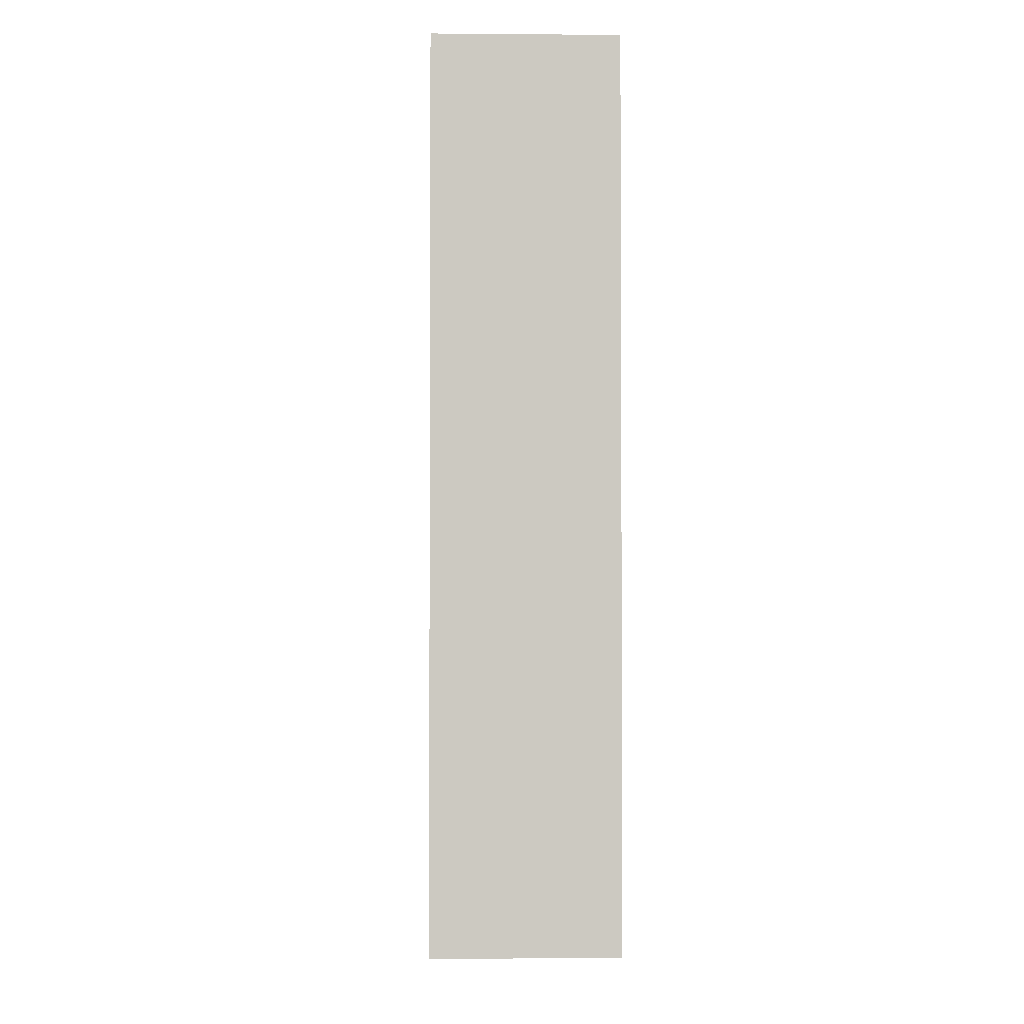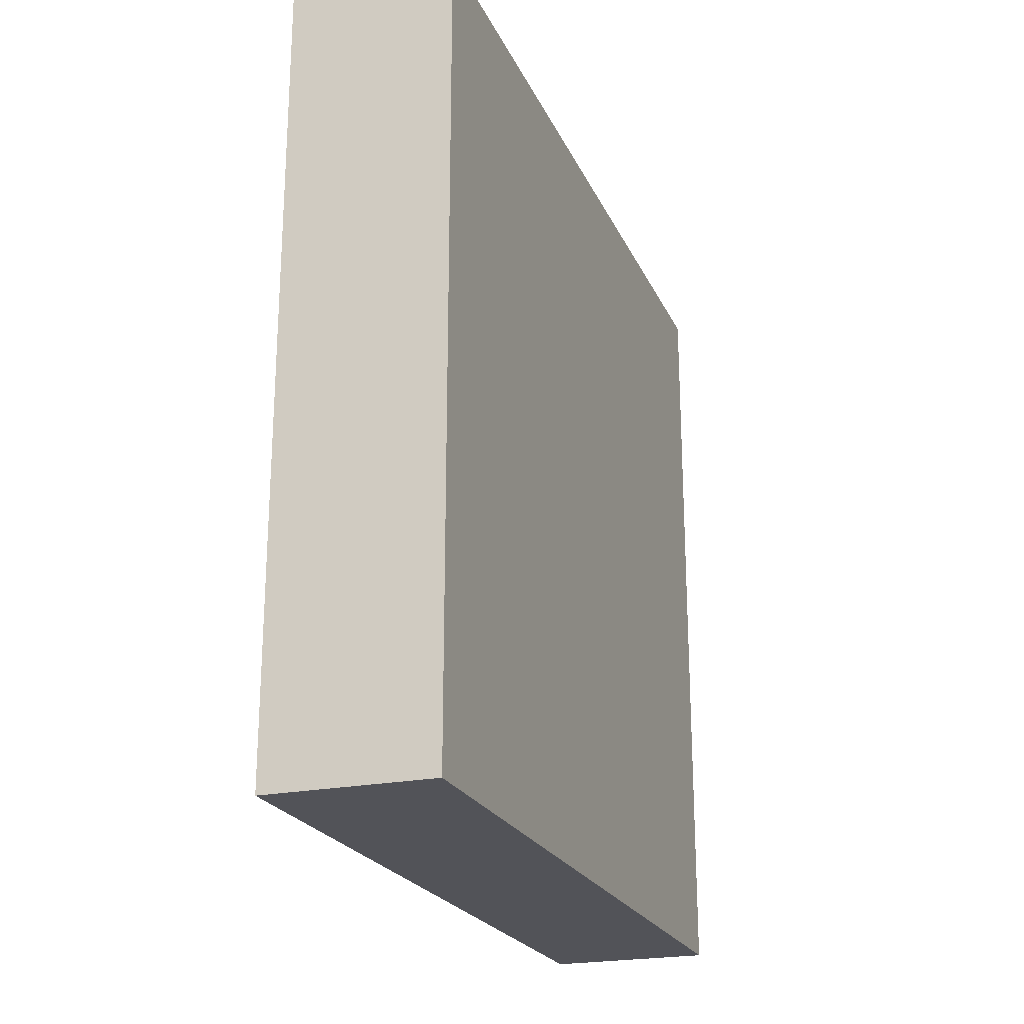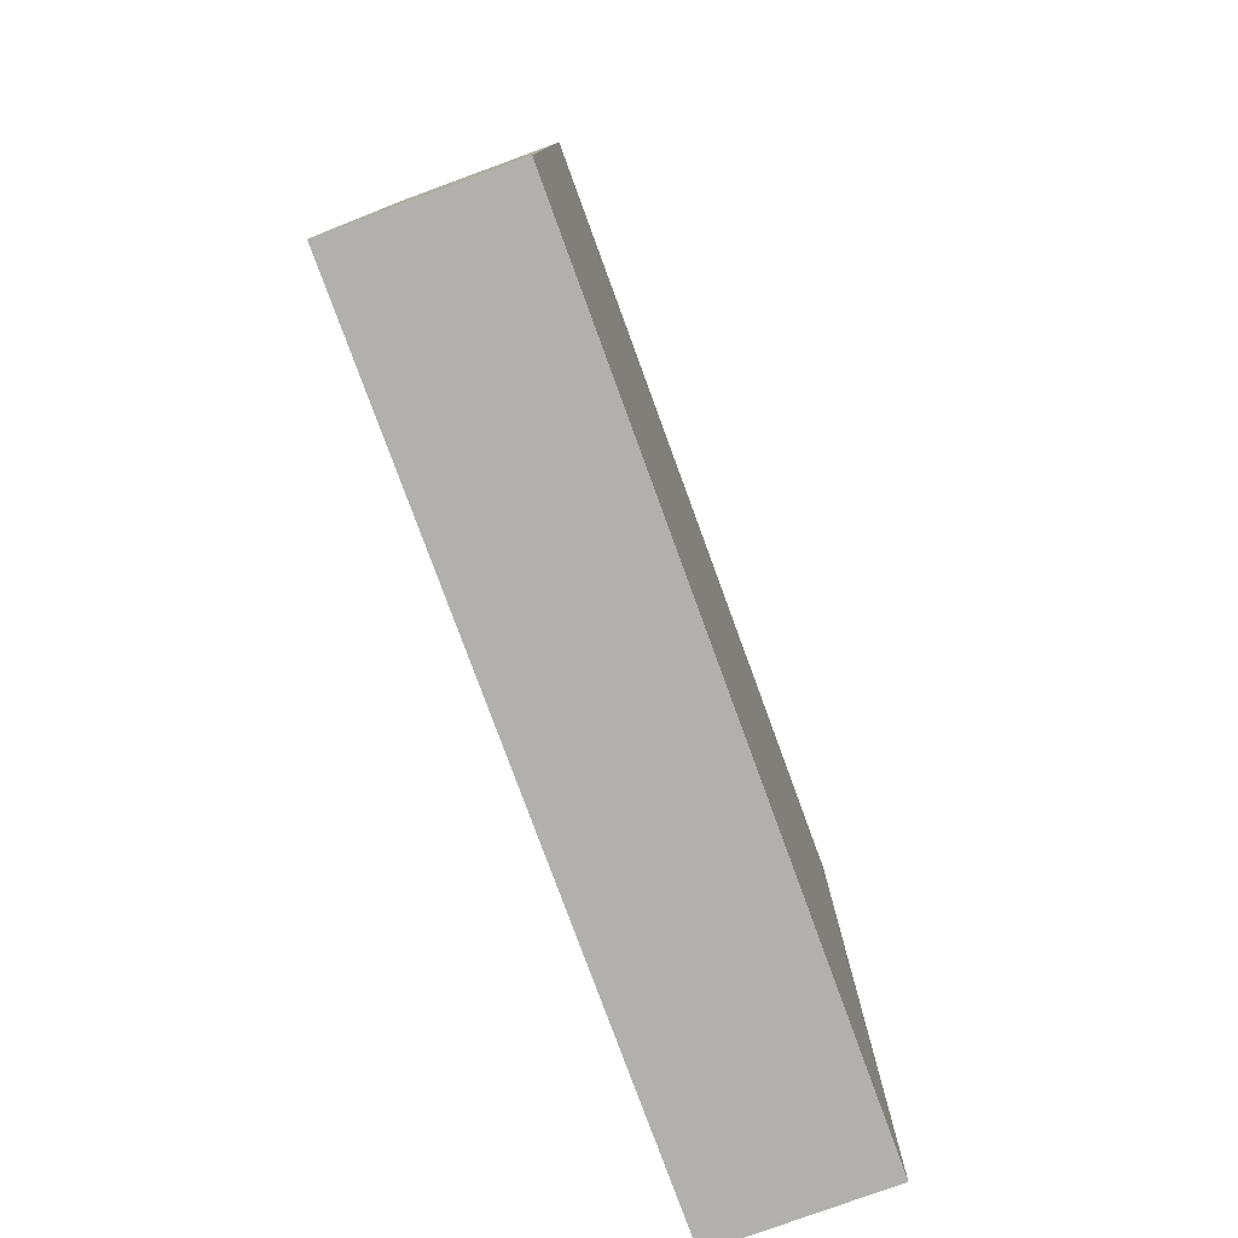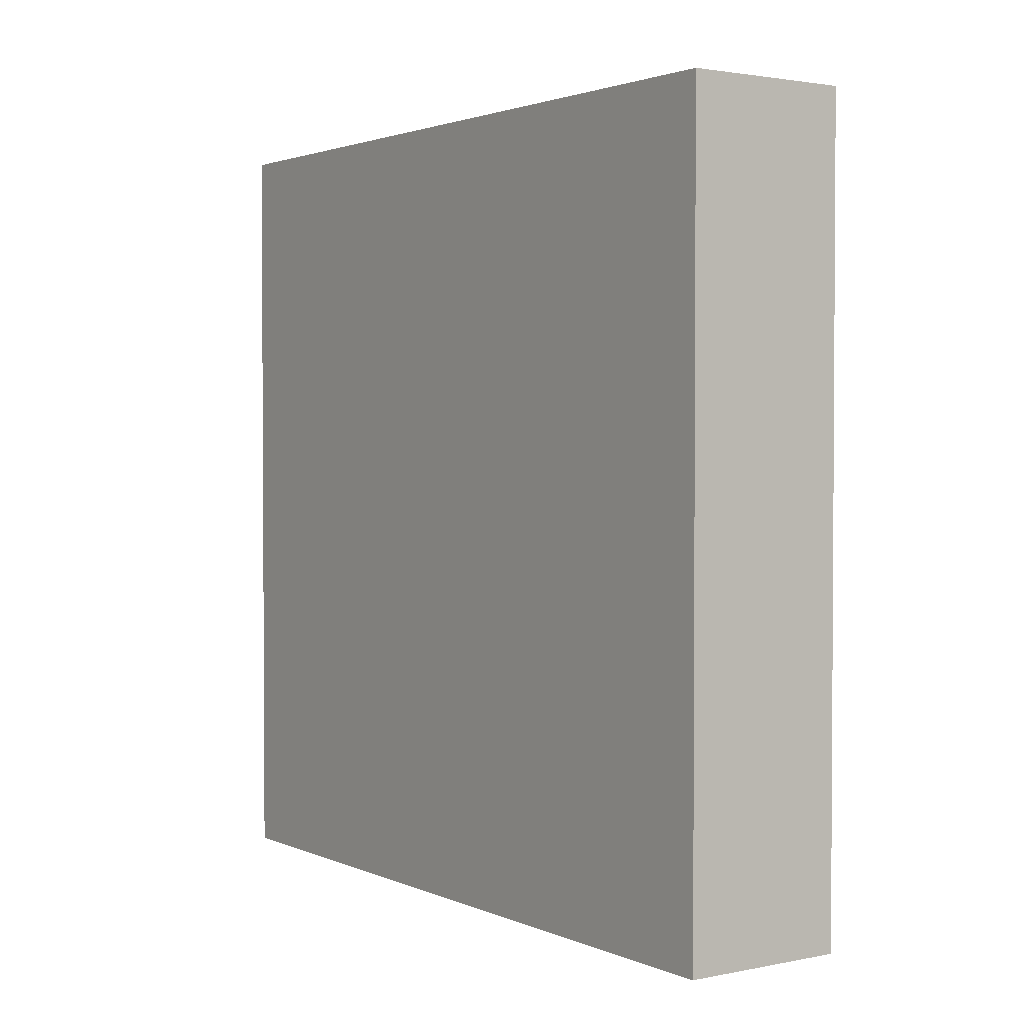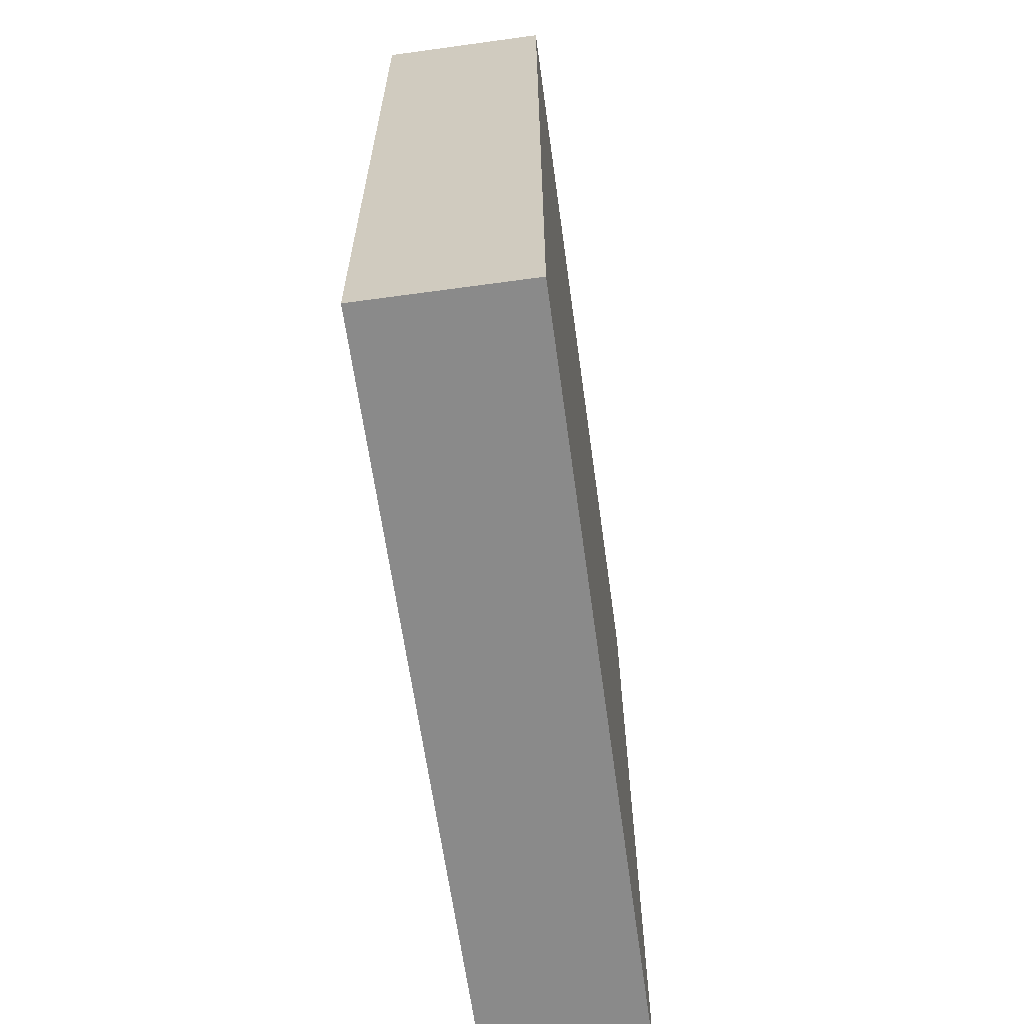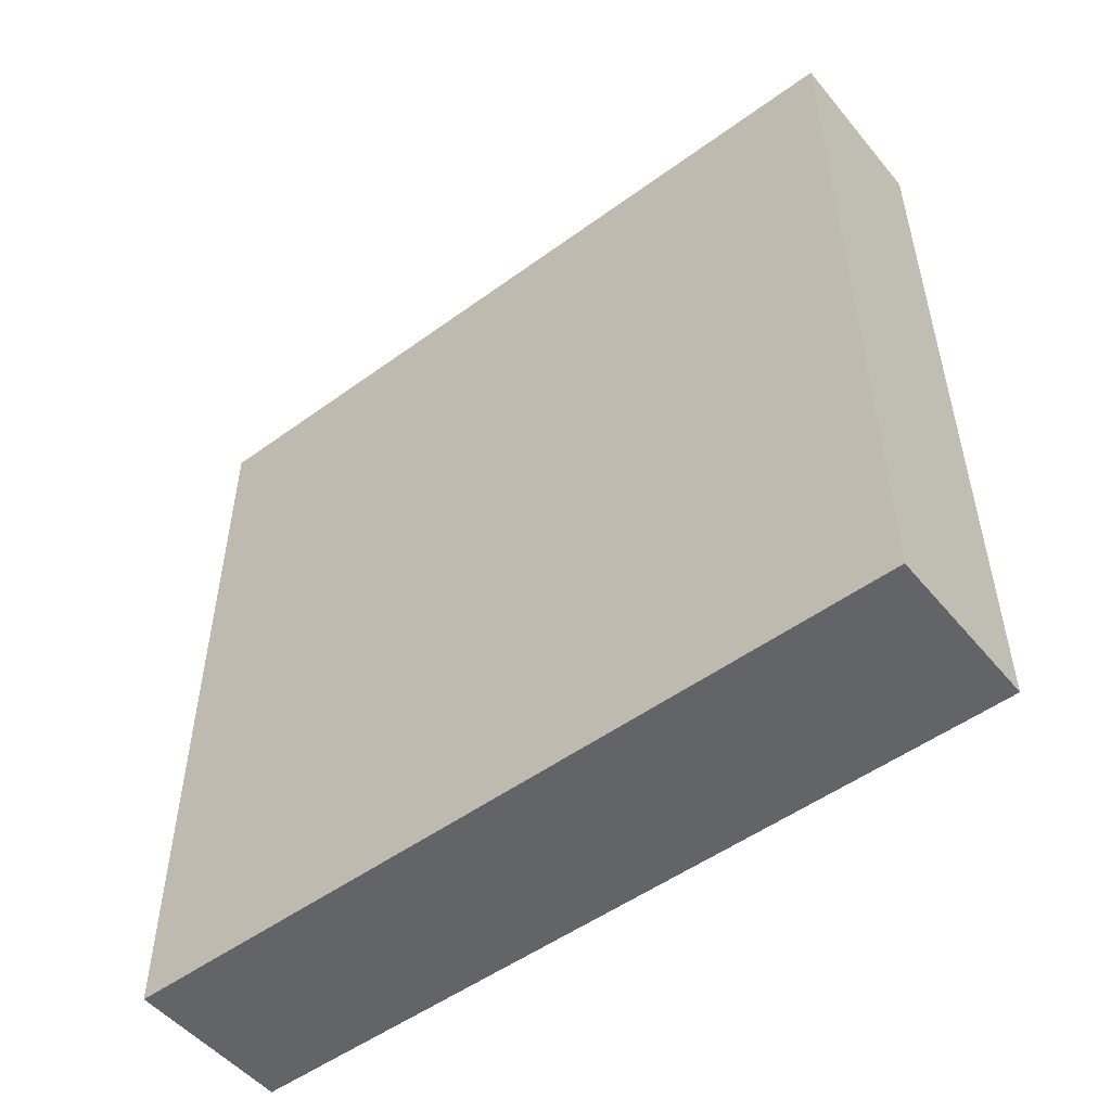
<metadata>
{"format":"obj","ext":"obj","renderer":"f3d","projection":"perspective","resolution":1024,"background":"white","views":[{"elev":-2.5,"azim":178.3,"up":"+Y"},{"elev":-22.6,"azim":-160.4,"up":"+Z"},{"elev":-78.7,"azim":-159.9,"up":"+Z"},{"elev":2.1,"azim":-34.8,"up":"+Y"},{"elev":-63.6,"azim":7.9,"up":"+Z"},{"elev":-51.3,"azim":-51.6,"up":"+Y"}]}
</metadata>
<code>
g ventilationHatch
v 0.1874 0.541 -0.5401
v 0.1874 -0.541 -0.5401
v 0.1874 -0.541 0.5401
v 0.1874 0.541 0.5401
v -0.03687 0.4666 -0.4657
v -0.03687 0.4666 0.4657
v -0.03687 -0.4666 0.4657
v -0.03687 -0.4666 -0.4657
v 0.1874 0.541 -0.5401
v -0.03687 0.541 -0.5401
v -0.03687 -0.541 -0.5401
v 0.1874 -0.541 -0.5401
v 0.1874 -0.541 -0.5401
v -0.03687 -0.541 -0.5401
v -0.03687 -0.541 0.5401
v 0.1874 -0.541 0.5401
v 0.1874 -0.541 0.5401
v -0.03687 -0.541 0.5401
v -0.03687 0.541 0.5401
v 0.1874 0.541 0.5401
v 0.1874 0.541 0.5401
v -0.03687 0.541 0.5401
v -0.03687 0.541 -0.5401
v 0.1874 0.541 -0.5401
v -0.03687 0.541 -0.5401
v -0.03687 0.4666 -0.4657
v -0.03687 -0.4666 -0.4657
v -0.03687 -0.541 -0.5401
v -0.03687 -0.4666 0.4657
v -0.03687 -0.541 0.5401
v -0.03687 0.4666 0.4657
v -0.03687 0.541 0.5401
g ventilationHatch_0
f 3 2 1
f 4 3 1
f 7 6 5
f 8 7 5
f 11 10 9
f 12 11 9
f 15 14 13
f 16 15 13
f 19 18 17
f 20 19 17
f 23 22 21
f 24 23 21
f 27 26 25
f 28 27 25
f 29 27 28
f 30 29 28
f 31 29 30
f 32 31 30
f 26 31 32
f 25 26 32

</code>
